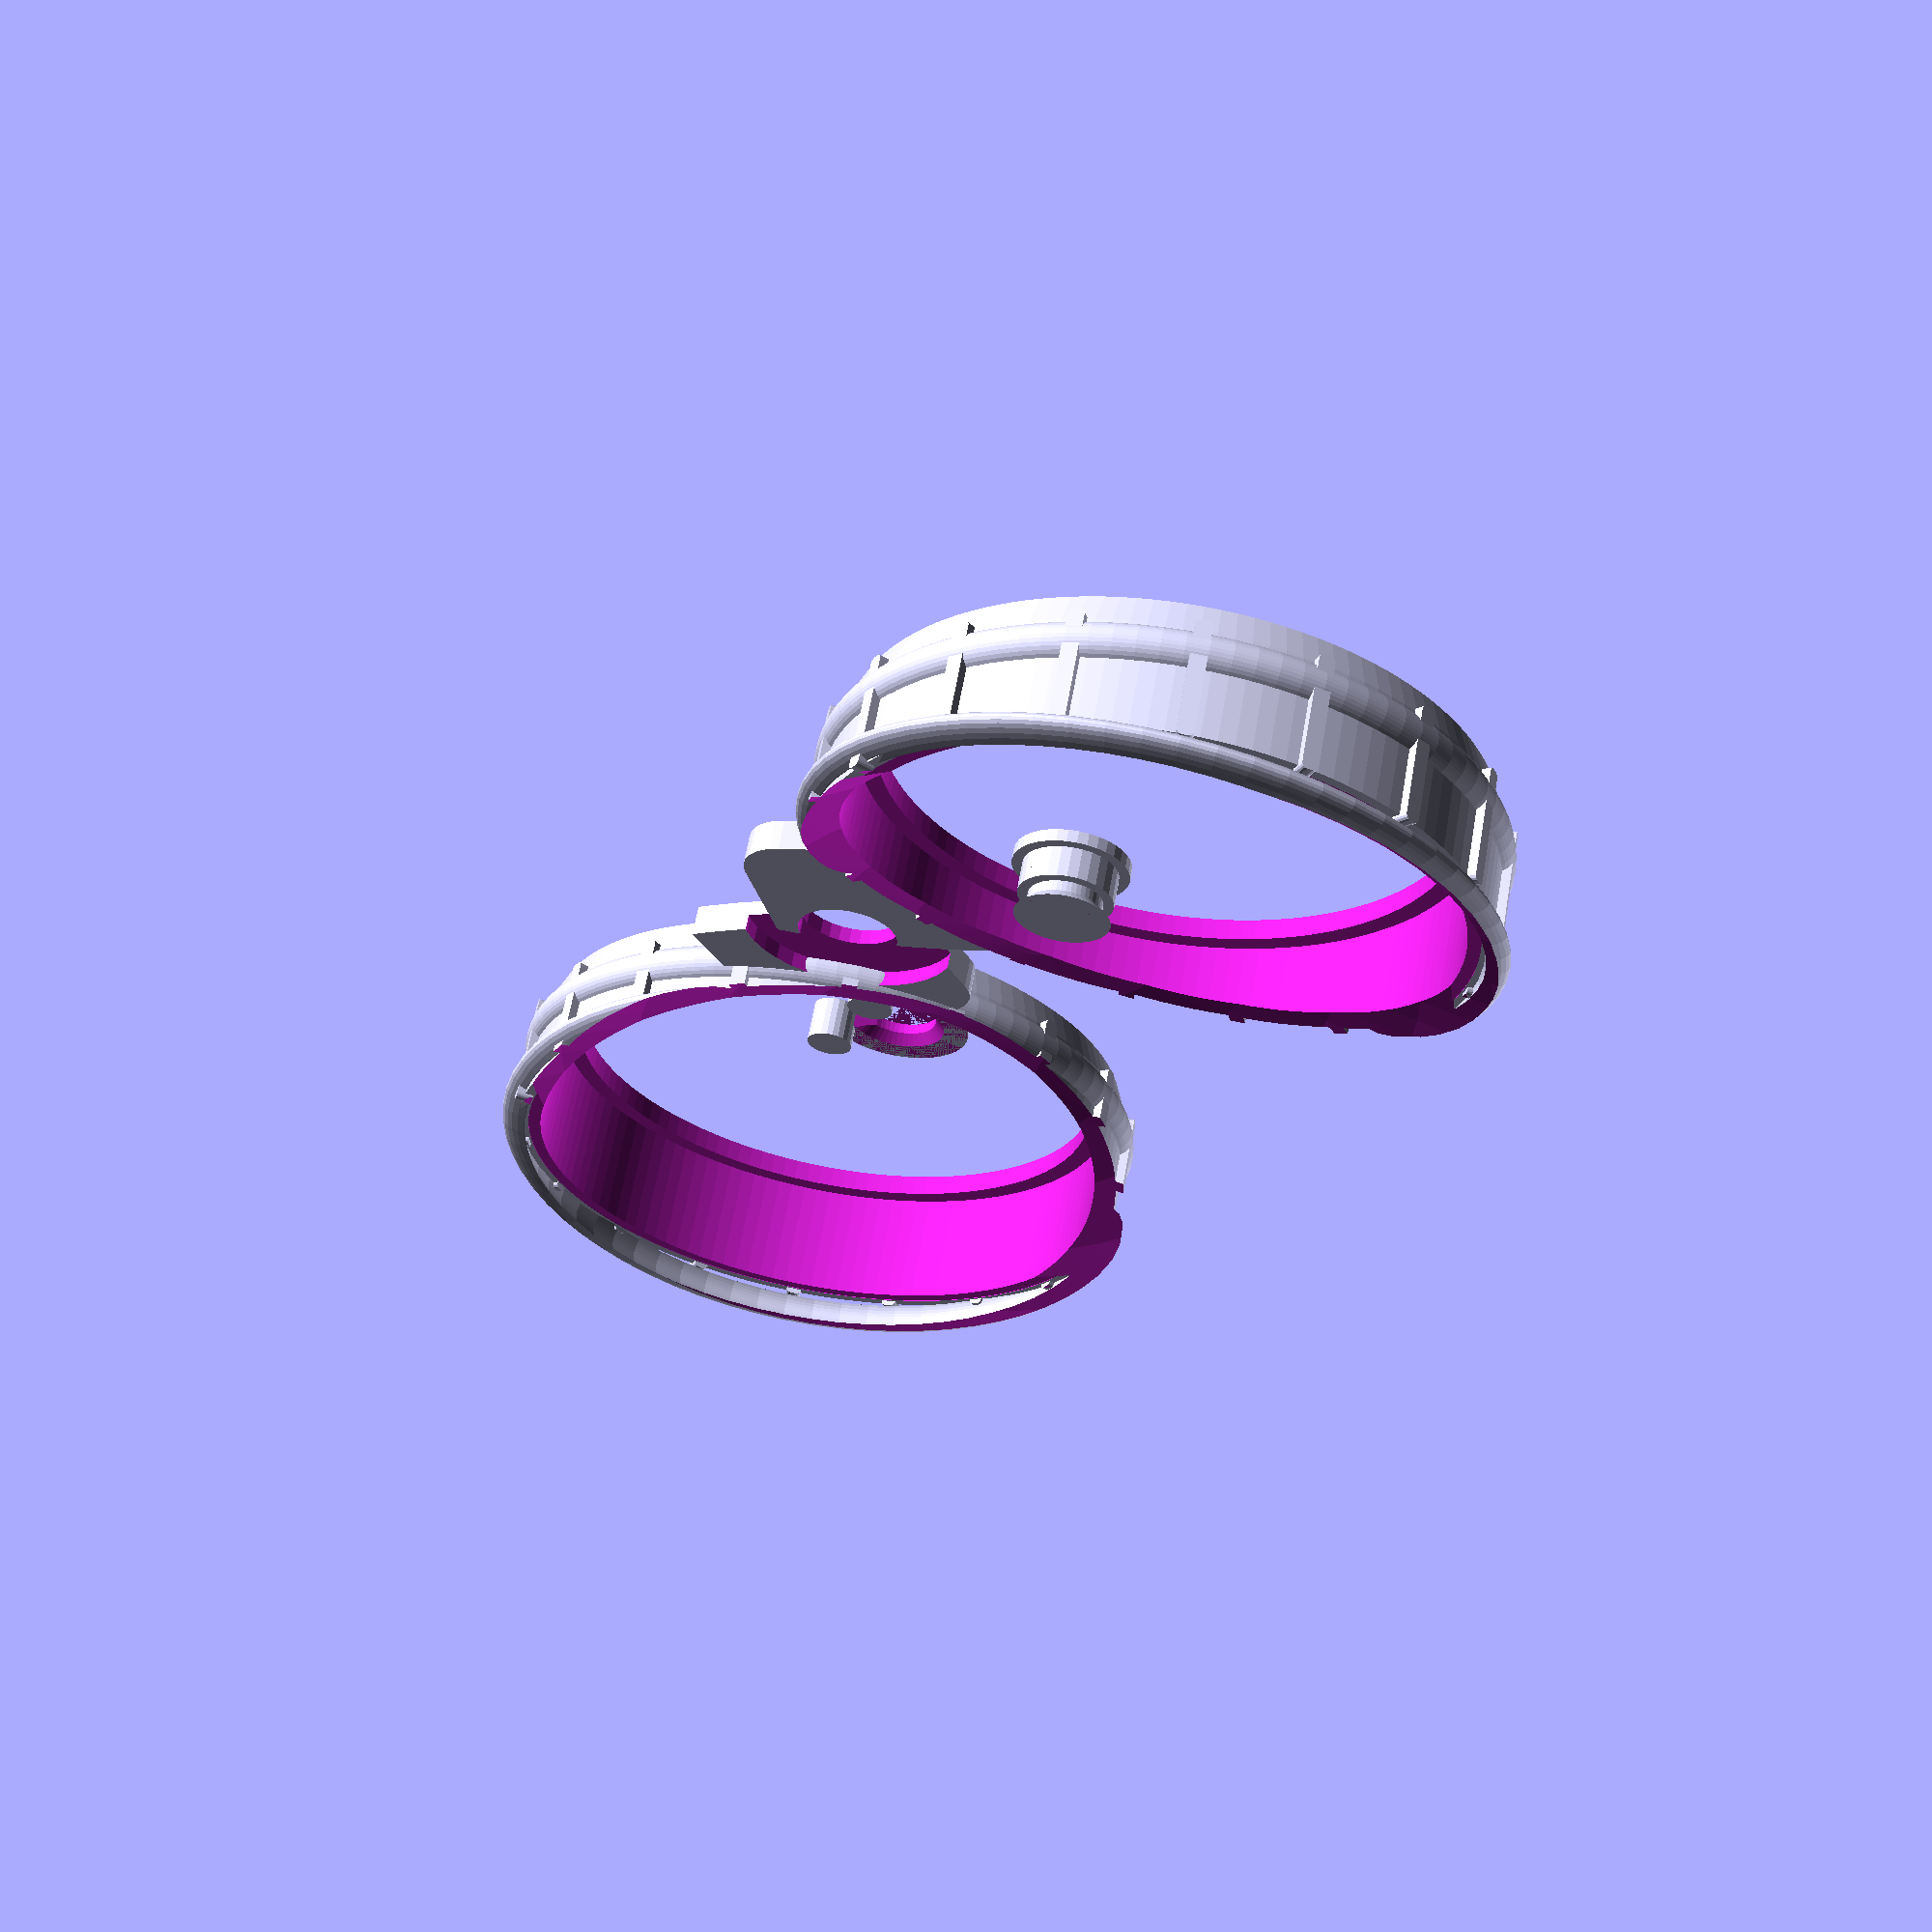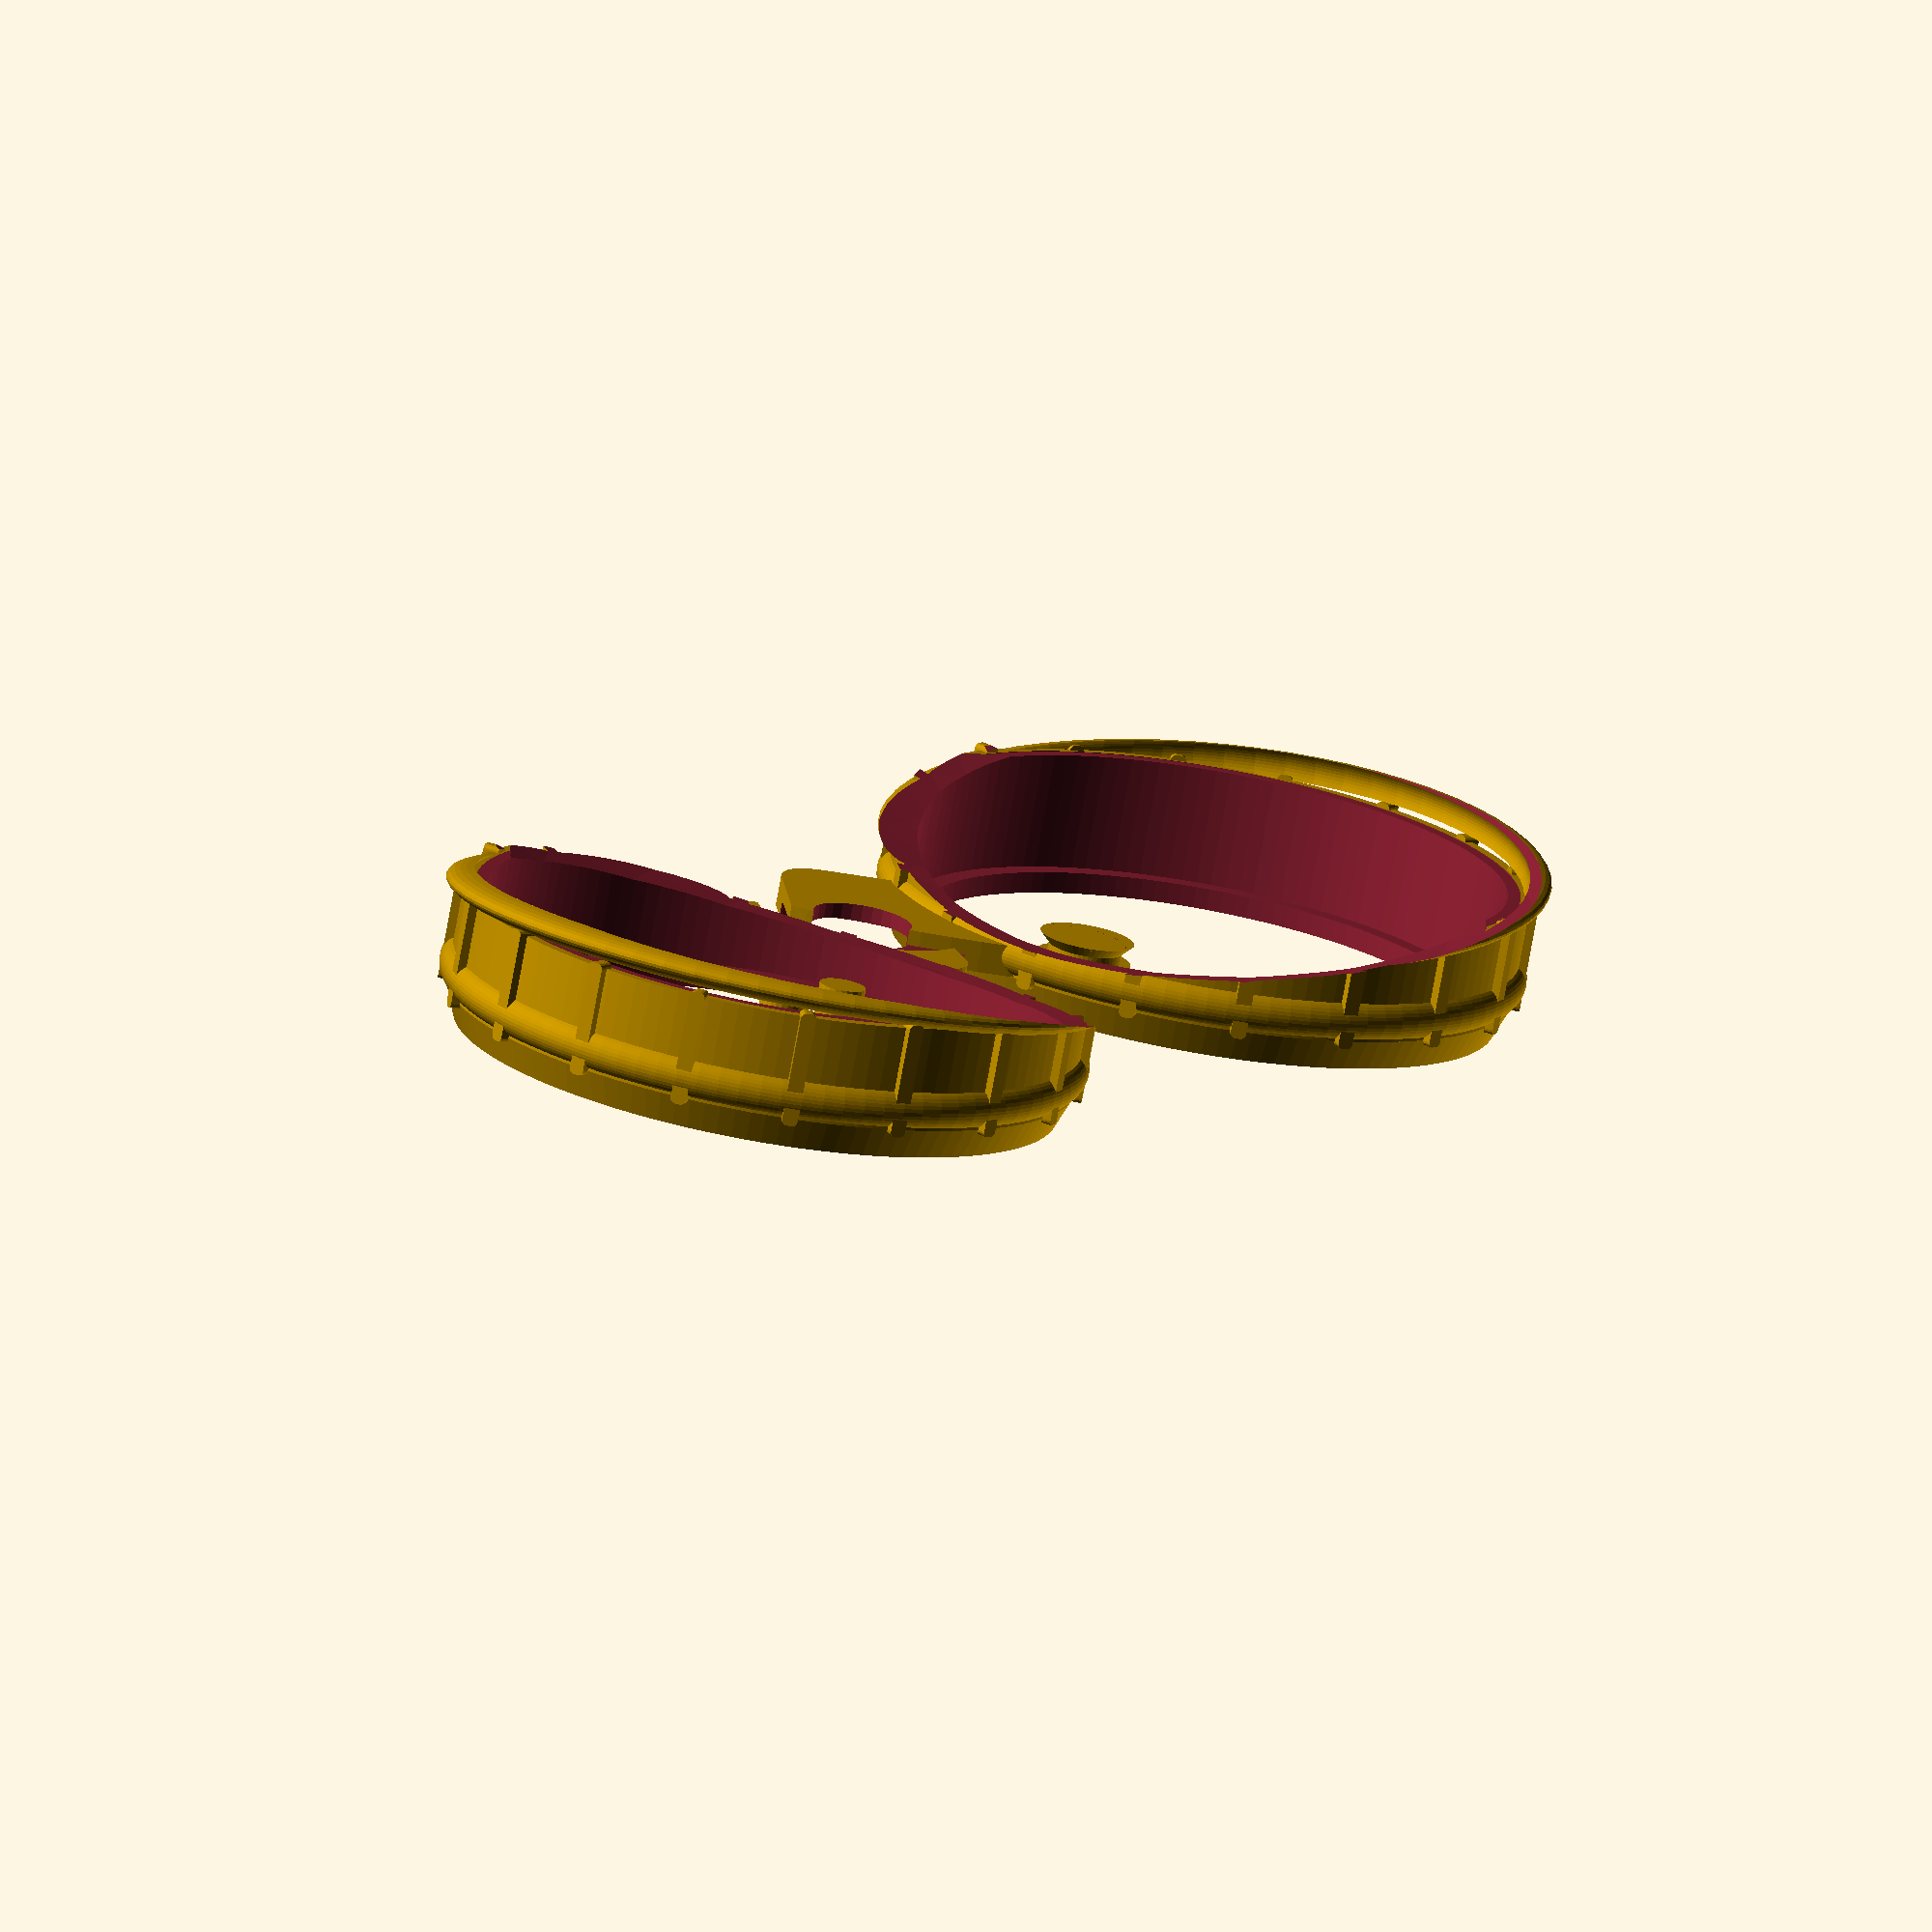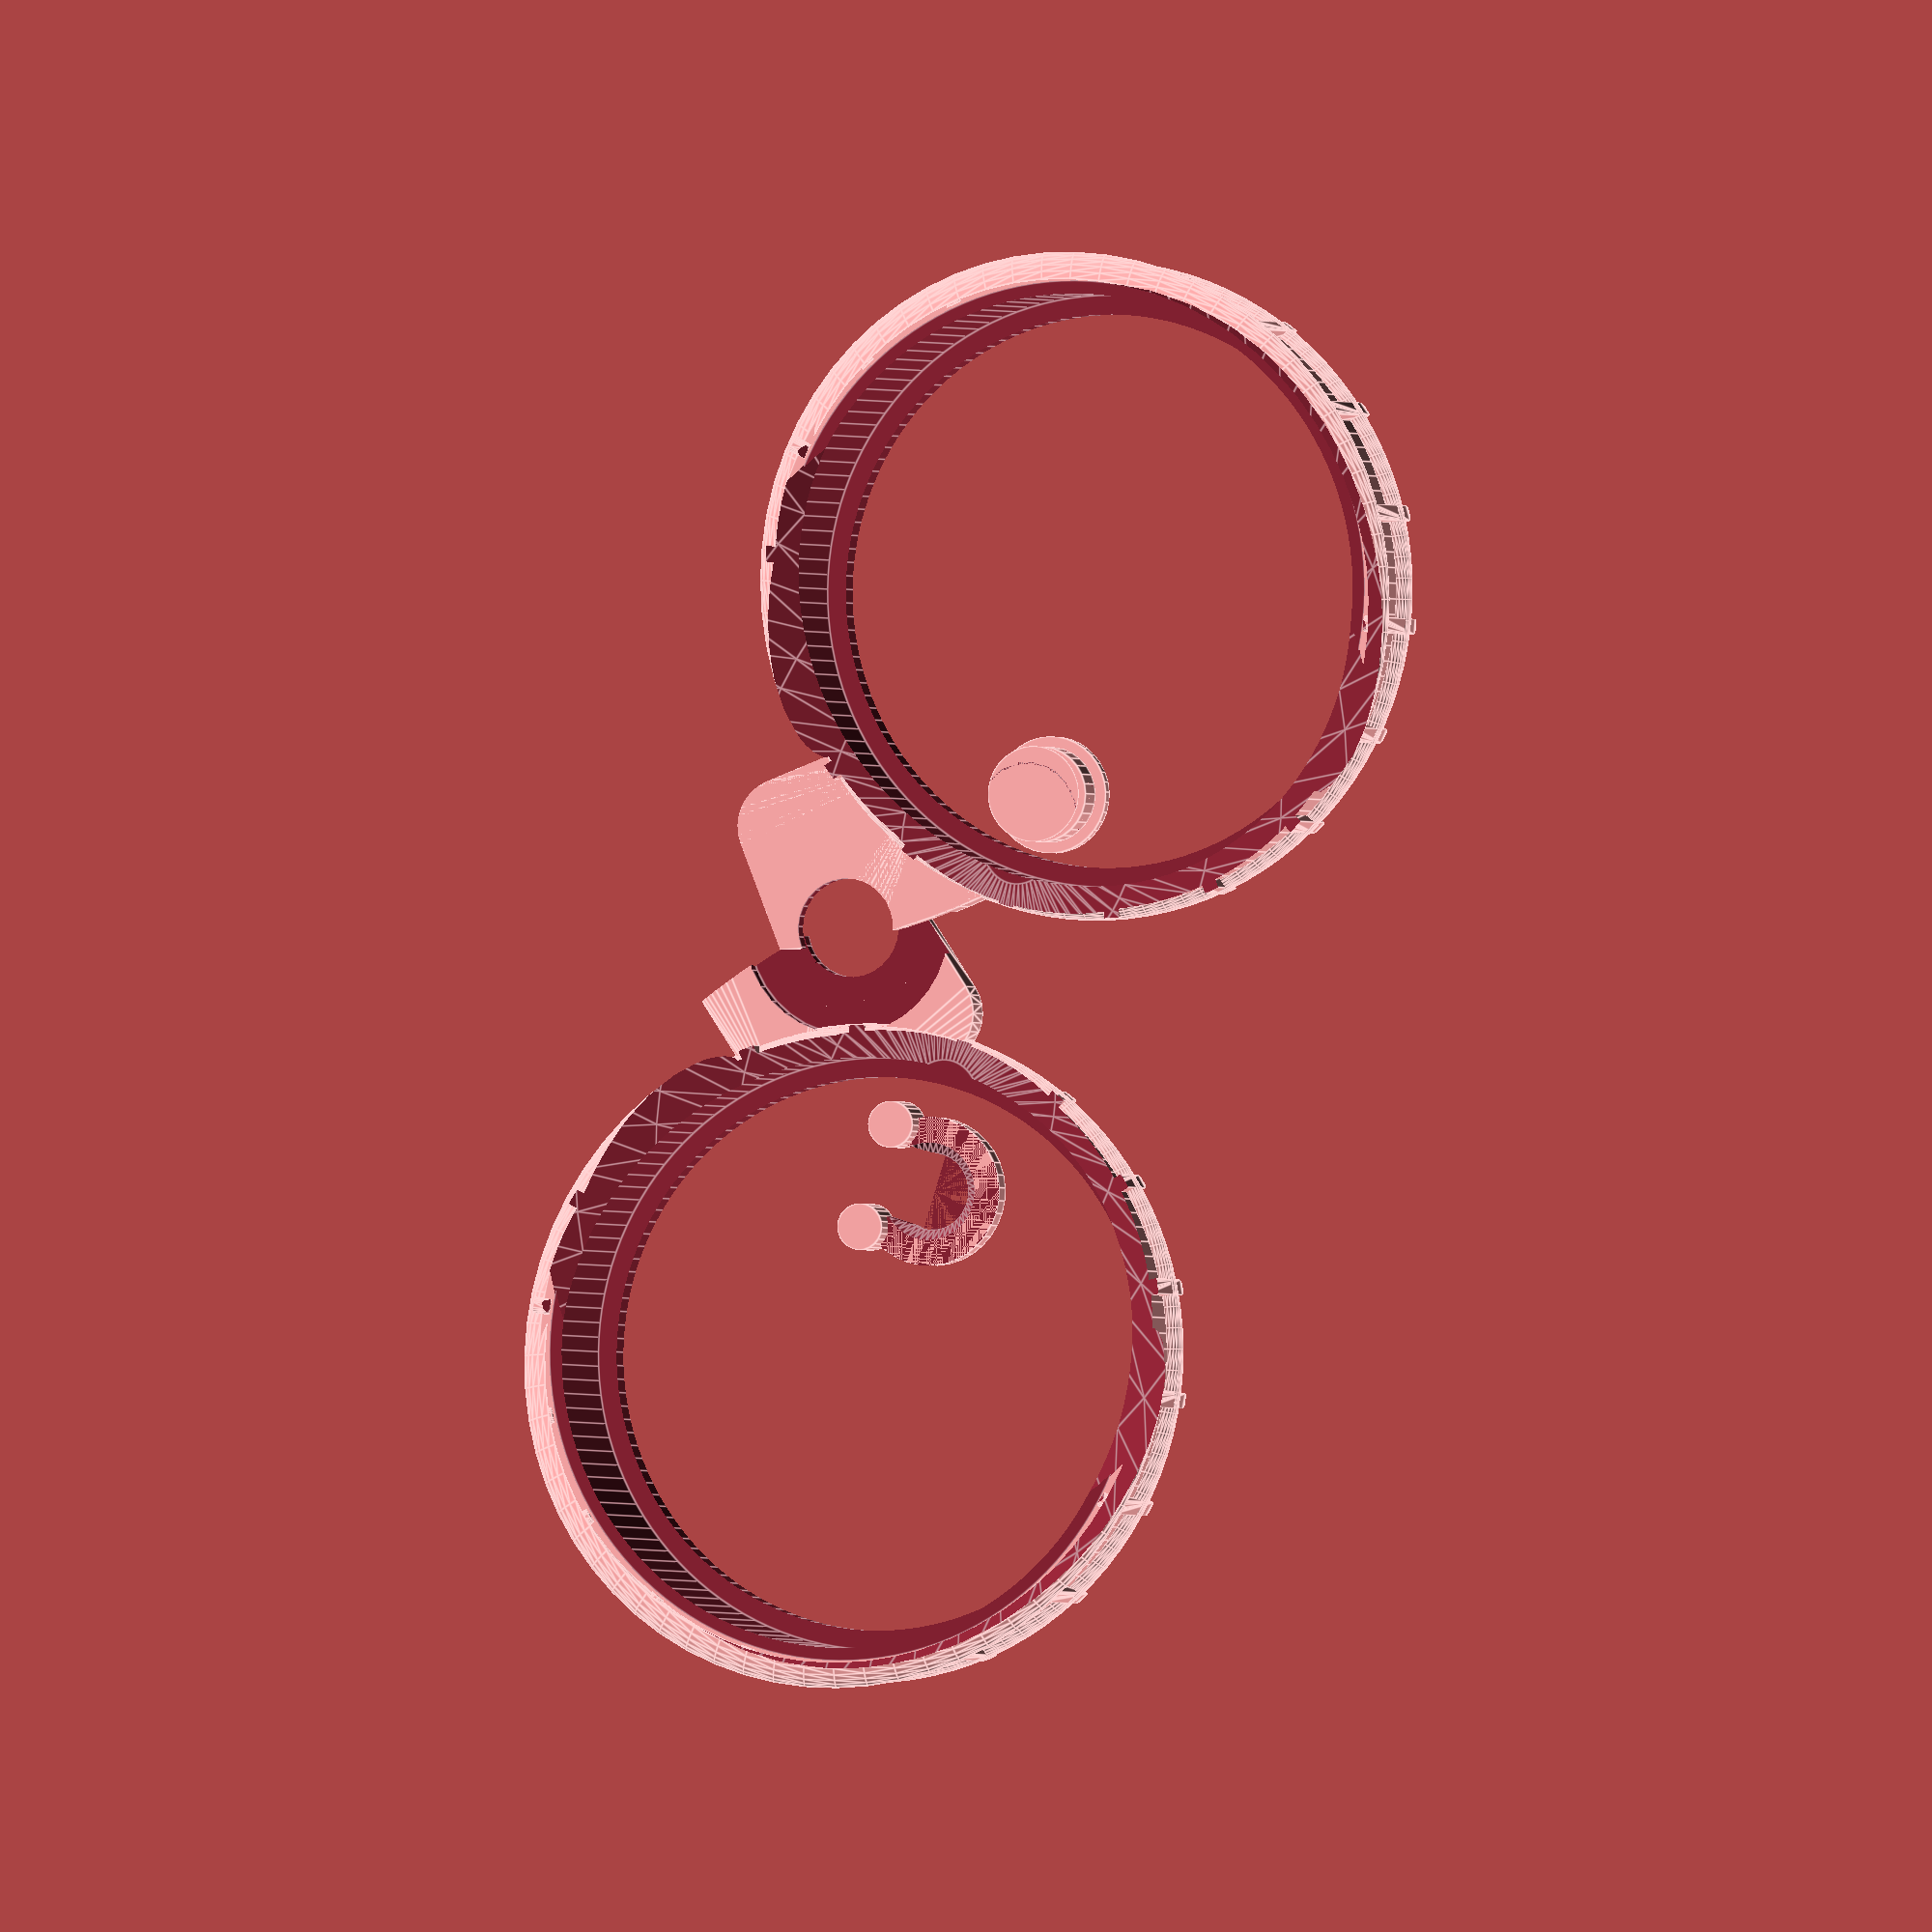
<openscad>
lenseD = 60;
depth = 20;
rim = 4;
center=18;

noseparts();

eyeparts();

module noseparts(){
    translate([25,0,0])
        hingepin();
    translate([-14,0,0])
        clip();
}

module eyeparts(){
translate([-30,0,0]) rotate([0,0,-90])
    lensebody(rotar=360*.3);
mirror([1,0,0])
    translate([-45,0,0]) rotate([0,0,-90])
        lensebody(rotar=360*.3, flip=1);
}

module torus(r=lenseD/2, circ=rim){
	rotate_extrude($fn=96){
		translate([r,0,0])
			circle(r=circ, $fn=36);
		}
}

module head(){
	scale([1.3,1.6,1])
		sphere(r=lenseD, $fn=64);
}

module flange(rad=lenseD/2-3, flare=0.4){
	rotate_extrude($fn=64){
		translate([rad,0,0]) rotate([0,0,0])
			difference(){
				scale([1.6,.5,1]) 
					circle(r=3, $fn=36);
				translate([-2,0,0]) scale([1.6,1,1])
					circle(r=3, center=true);
			}
	}
}

//***********************************************
// *****  nose parts    **************

nose=18;
base=1.2;
shaft=3;
pinh=1;
pinthk=1;
knobrad=2.2;

module hingepin(fat=0){
// the round part everything attaches to 
    pinD=nose/2;
    pinring= pinD - 2;
    cylinder(r=pinD/2+1+fat, h=base, $fn=36);
    translate([0,0,base])
        cylinder(r=pinD/2+fat, h=shaft, $fn=30);
    translate([0,0,base+shaft])
        cylinder(r=pinring/2+fat, h=pinh+fat, $fn=48);
    translate([0,0,base+shaft+pinh])
        cylinder(r1=pinring/2+fat, r2=pinring/2+pinthk+fat, h=pinthk, $fn=48);
}

module clip(){
    // the c-clip that holds it all on the hingepin
    bigrad=(nose-4)/2;
    difference(){
        cylinder(r=bigrad, h=pinh*2, $fn=36);
        translate([0,0,-(base+shaft)+0.05])
            hingepin(fat=.13);
        translate([0,bigrad/2, pinthk])
            cube([nose/2-pinthk*2, bigrad, pinthk*3+.1], center=true);
    }
    //knobbies
    for (i=[44,136]){
    translate([bigrad*cos(i), bigrad*sin(i), 0])
        cylinder(r=knobrad, h=pinthk*4, $fn=24);
    }
}

module noseconnect(cut=1){
    // the plate that hooks to hingepin from the goggle-eye
    vital=.75*nose;
    curve= nose/4;
    intersection(){
        difference(){
            minkowski(){
                cube([vital,vital,shaft - 0.1], center=false);
                cylinder(r=curve, h=0.05, center=false, $fn=32);
            }
            translate([vital-curve/2, vital-curve/2, -0.05 - base]){
                hingepin(fat=0.21);
                translate([0,0,base+shaft/2])
                    cylinder(r=vital*.75, h=shaft/2+.1, $fn=36);
            }
            
        }
        scale([2.2,1,1]) rotate([0,0,0])
            cylinder(r=vital, h=shaft, $fn=64, center=false);
    }
} 

module lensebody(rad=lenseD/2, d=depth, rotar=0){
    translate([0,0,8]){
	    difference(){
            rotate([0,0,rotar])
		    union(){
			    cylinder(r=rad, h=d-10, $fn=128, center=true);
			    translate([0,0,-(d/2)])
				    cylinder(r1=rad-rim, r2=rad, h=d-10, $fn=128, center=true);
			    translate([0,0,-3])	
				    torus(r=rad-1, circ=2);
			    translate([0,0,4]) rotate([0,6,0])
				    flange();
			    for (i=[1:20:360]){
				    translate([rad*cos(i), rad*sin(i), 0]) rotate([0,0,i])
					    minkowski(){
						    cube([1.5,0.5,10], center=true);
						    rotate([0,90,0])
							    cylinder(r=.5, h=.1, center=true, $fn=16);
					    }
			    }
                if (flip==1){
                translate([24.5,5,-2]) rotate([180,0,33])
                    noseconnect();
                }
                else {
                translate([24.5,5,-5]) rotate([0,0,-57])
                    noseconnect();
                }
            }
		    translate([0,0,-d+7])
			    cylinder(r=rad-1, h=d/2, $fn=128, center=true);
		    translate([0,0,-d/3])
			    cylinder(r=rad-rim, h=d/4, $fn=128, center=true);
		    translate([0,0,d/2])
			    cylinder(r=rad-1, h=d/2+0.1, $fn=128, center=true);
		    translate([0,0,0])
                assign(lenserad = rad - 2.2){
			    cylinder(r=lenserad, h=d/2+2, $fn=128, center=true);
            echo("lense radius (as rendered) is: ", lenserad);
            echo("so the diameter is: ", 2*lenserad);}
		    translate([0,d*1.2,d*2.9])	
			    head();
        }
	}
}




</openscad>
<views>
elev=297.3 azim=294.8 roll=9.9 proj=p view=solid
elev=255.6 azim=123.8 roll=190.2 proj=o view=solid
elev=1.0 azim=287.6 roll=18.4 proj=o view=edges
</views>
